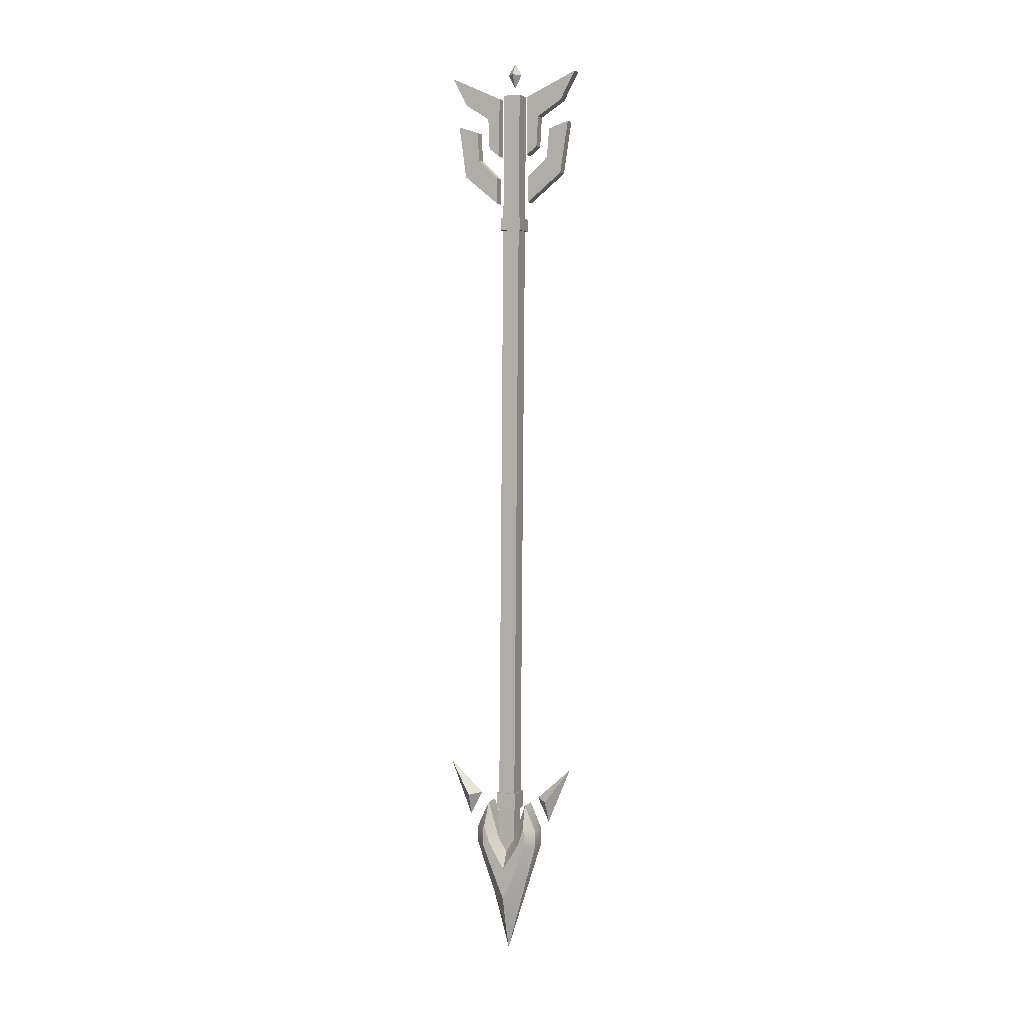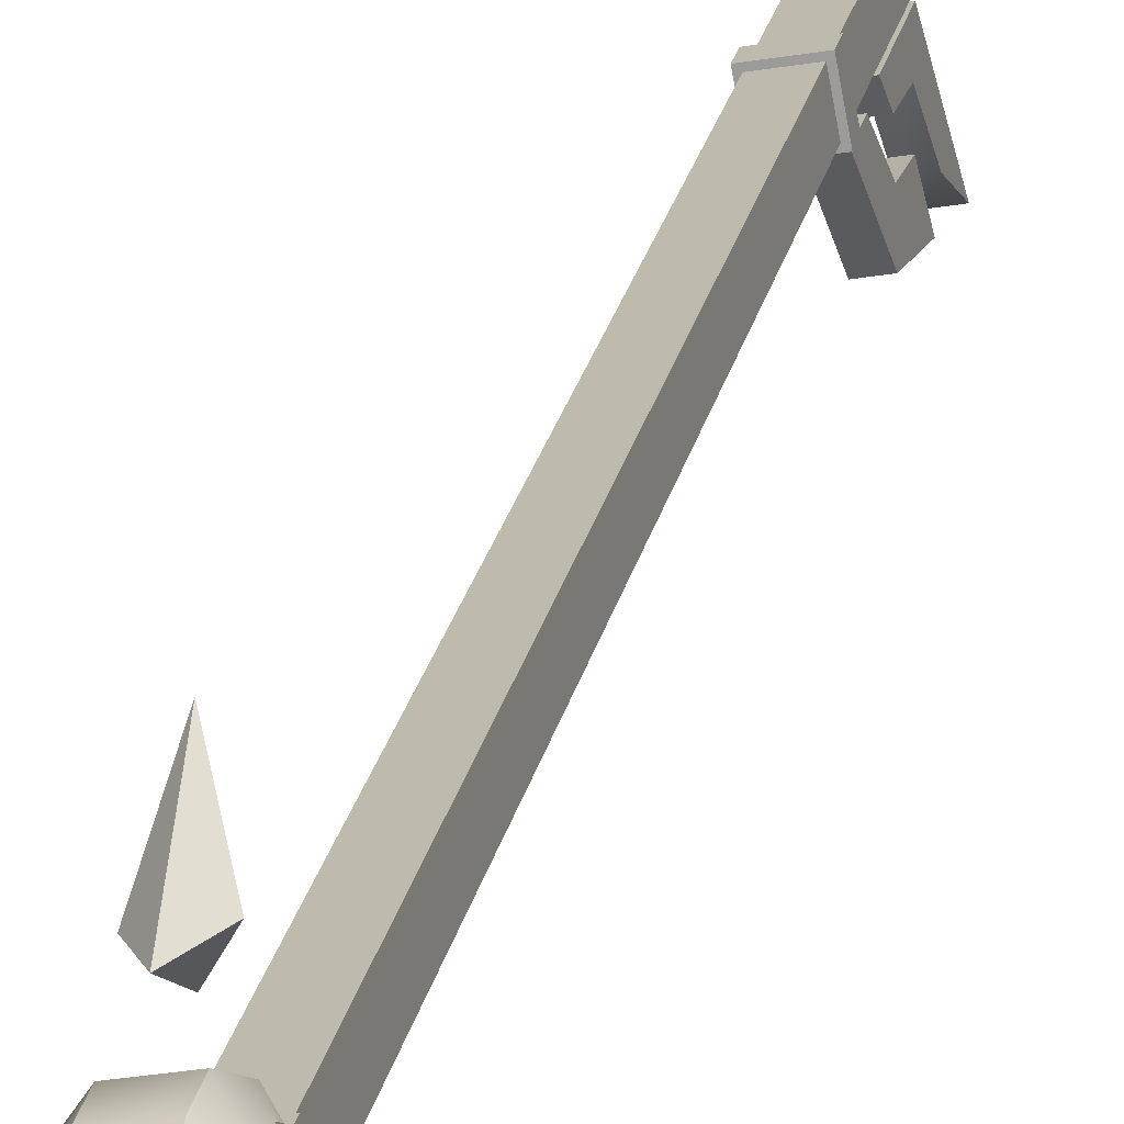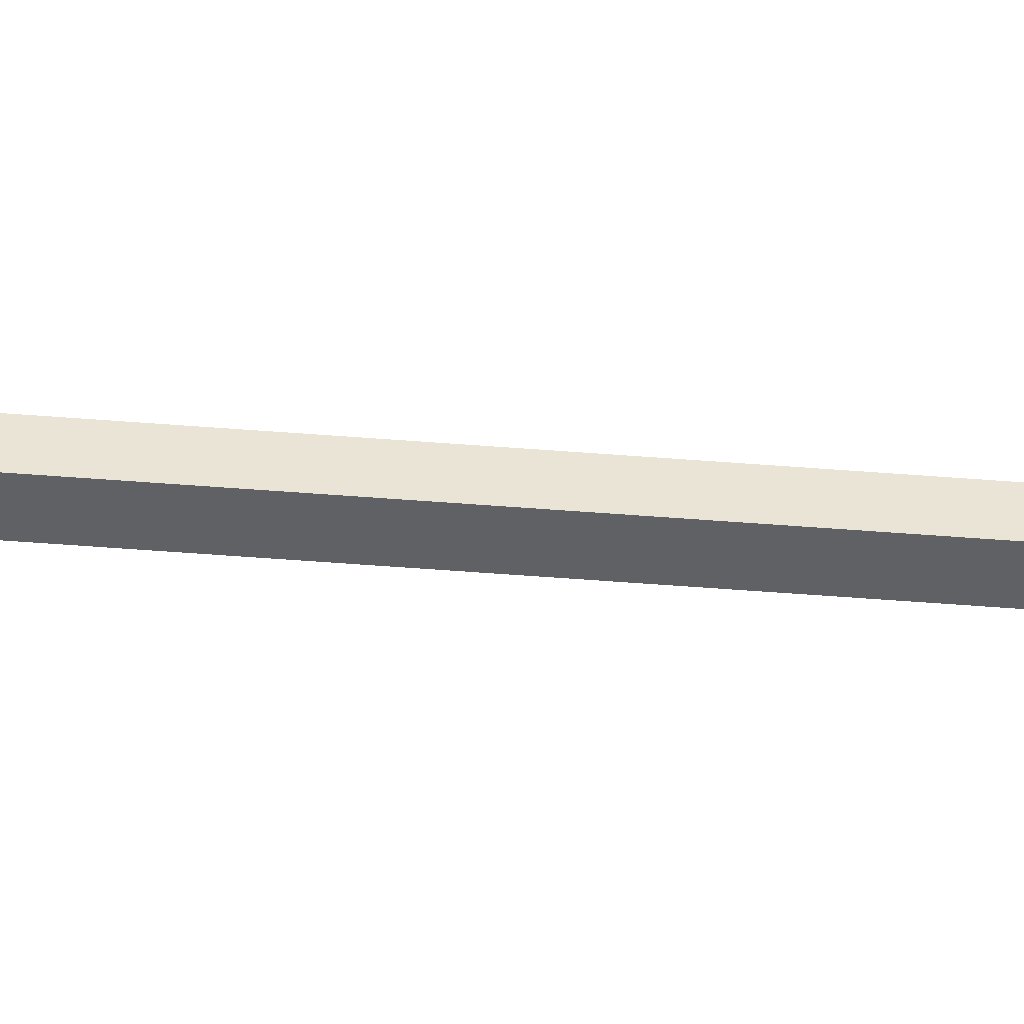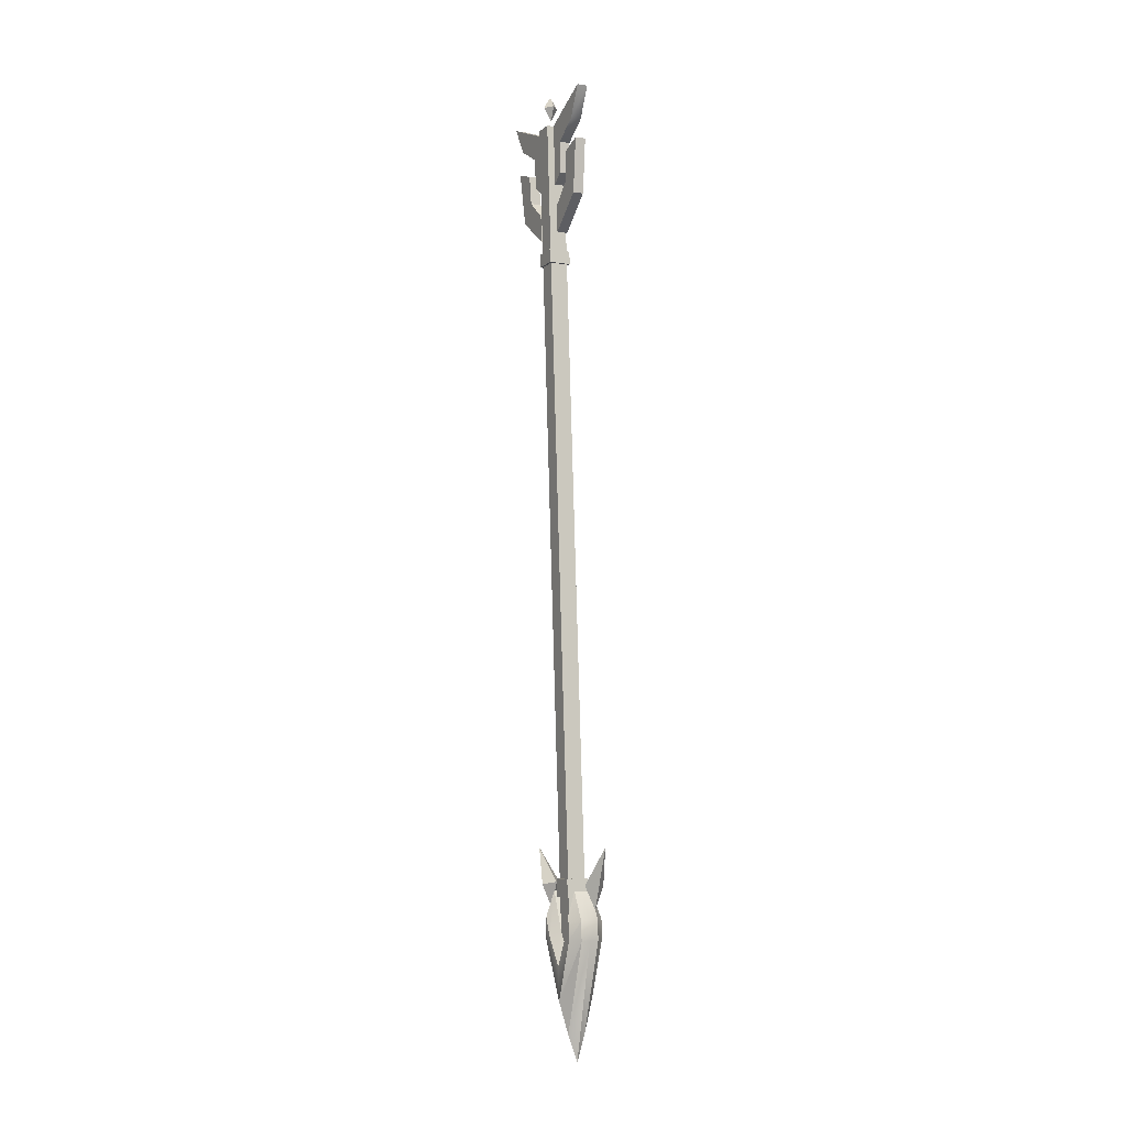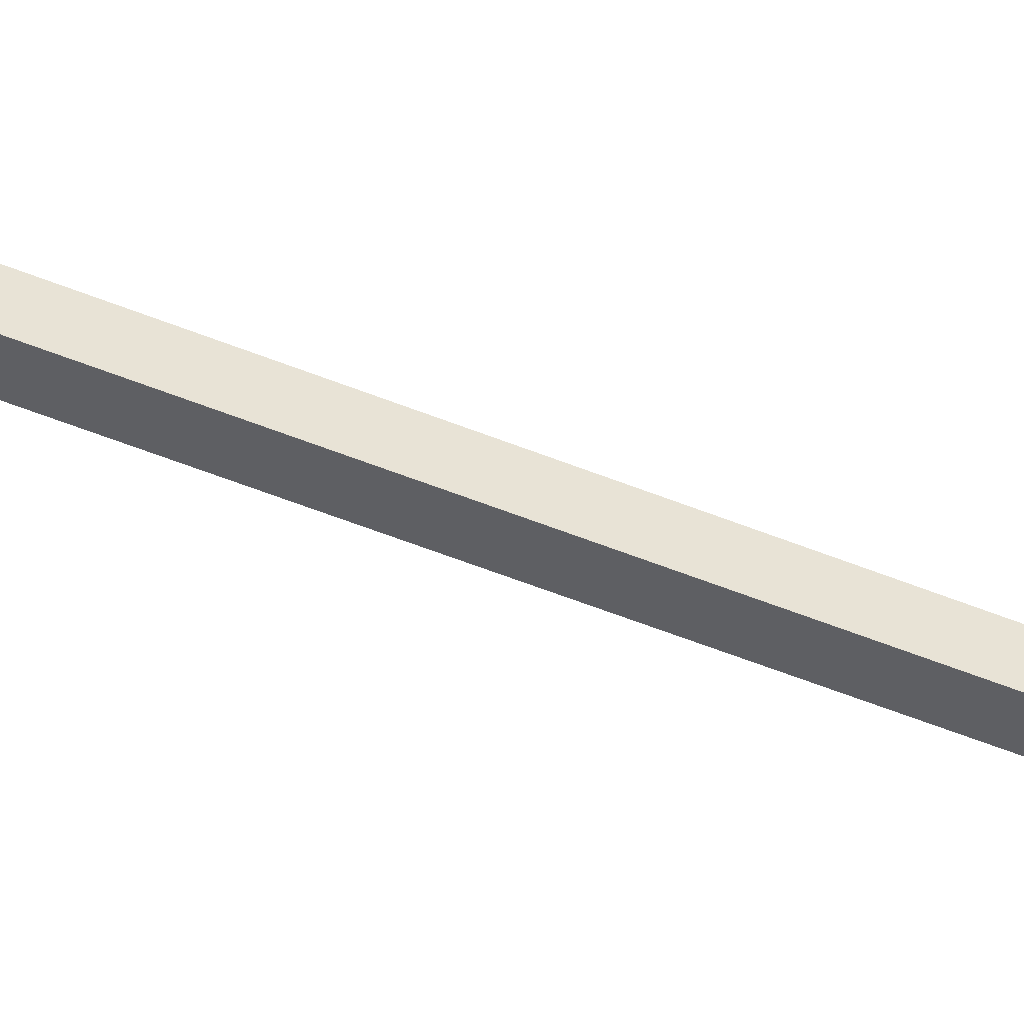
<metadata>
{"format":"obj","ext":"obj","renderer":"f3d","projection":"perspective","resolution":1024,"background":"white","views":[{"elev":5.2,"azim":-77.5,"up":"+Z"},{"elev":18.4,"azim":-168.9,"up":"+Y"},{"elev":-59.0,"azim":87.5,"up":"+Y"},{"elev":-8.9,"azim":142.8,"up":"+Z"},{"elev":-50.8,"azim":67.7,"up":"+Y"}]}
</metadata>
<code>
v -0.03961 -0.03076 -1.39
v -0.04525 -0.02474 -1.432
v -0.04377 -0.02474 -1.39
v -0.007783 -0.09496 0.2517
v -0.006204 -0.09997 0.3229
v -0.04797 -0.02474 -1.51
v -0.03143 -0.09539 0.3238
v -0.03301 -0.09039 0.2526
v -0.06546 0.1105 -1.403
v -0.03989 -0.1453 0.3409
v -0.08719 0.003781 -1.545
v -0.0278 -0.04007 0.1403
v -0.03128 0.03076 0.0696
v -0.03019 0.03076 0.1009
v 0.02076 0.02131 0.06778
v 0.02185 0.02131 0.09909
v -0.07236 0.0823 -1.528
v -0.03017 0.02131 -1.391
v -0.09403 0.003781 -1.74
v -0.08221 0.03076 -1.389
v -0.02712 0.02474 0.06945
v -0.02602 0.02474 0.1008
v -0.04099 -0.1266 0.212
v -0.07362 0.05405 -1.417
v -0.07065 0.08298 -1.482
v -0.1008 -0.07474 -1.527
v -0.03766 0.01715 -1.433
v -0.09184 -0.04649 -1.417
v -0.09935 -0.07542 -1.481
v -0.0003251 -0.04465 0.2038
v -0.07805 0.02474 -1.389
v -0.07952 0.02474 -1.431
v 0.01584 0.01715 0.0993
v -0.04038 0.01715 -1.511
v -0.1153 -0.046 -1.475
v 0.0267 0.01715 0.4104
v -0.1165 -0.05075 -1.485
v -0.1178 -0.05019 -1.523
v 0.007154 -0.02474 0.06826
v -0.09312 -0.02131 -1.431
v -0.002575 -0.04465 0.1394
v -0.1122 0.007557 -1.664
v -0.01357 0.003158 0.465
v -0.03618 0.01714 -1.39
v -0.05736 -0.1107 -1.404
v -0.06618 -0.02094 -1.432
v 0.01911 -0.02474 0.4107
v 0.004813 0 0.4925
v 0.01132 -0.03076 0.06811
v 0.01241 -0.03076 0.09942
v 0.01278 0.04007 0.1389
v -0.05278 0.05027 -1.418
v -0.04981 0.0792 -1.483
v -0.05152 0.07852 -1.529
v -0.07536 1e-14 -1.803
v -0.04694 0.07874 -1.399
v -0.04368 0.1083 -1.459
v -0.02864 0.1645 -1.32
v 0.03094 0.1266 0.2095
v -0.01648 0.03265 -1.52
v 0.01503 0.04007 0.2033
v -0.01259 0.046 -1.478
v -0.09682 0.0653 -1.524
v -0.0954 0.06587 -1.486
v -0.05914 -0.0823 -1.528
v -0.02897 0.07542 -1.484
v -0.03194 0.04649 -1.419
v -0.01577 -0.1312 0.2112
v -0.05235 -0.003781 -1.742
v -0.03068 0.07474 -1.529
v -0.03445 -0.1258 0.3953
v 0.007015 0.01741 0.4651
v 0.02497 0.0657 0.3548
v 0.0003258 -0.07028 0.3556
v -0.09589 0.06111 -1.475
v 0.002497 -0.03968 0.2588
v 0.0007041 -0.01741 0.4653
v 0.002673 0 0.4312
v 0.01475 0.01714 0.06799
v -0.04551 -0.003781 -1.546
v -0.0689 -0.02094 -1.51
v -0.01467 -0.1499 0.34
v -0.03867 -0.1625 0.4651
v -0.02613 -0.007557 -1.588
v -0.03105 -0.04776 -1.52
v -0.01881 0.102 -1.405
v -0.071 -0.05027 -1.417
v -0.07852 -0.0792 -1.482
v -0.07998 -0.07852 -1.528
v -0.07551 -0.07889 -1.398
v -0.08296 -0.1084 -1.458
v -0.08828 -0.1646 -1.318
v -0.09978 0.04776 -1.517
v -0.01353 0.05019 -1.527
v -0.04108 -0.03076 -1.432
v -0.0121 0.05075 -1.489
v -0.03164 0.02131 -1.433
v -0.1094 0.007557 -1.585
v -0.03323 -0.06587 -1.488
v -0.032 -0.06111 -1.478
v -0.03445 -0.0653 -1.526
v -0.05768 -0.08298 -1.483
v -0.05016 -0.05405 -1.418
v -0.02889 -0.007557 -1.667
v -0.01516 0.02474 0.4119
v 0.04628 0.1625 0.4621
v -0.01762 -0.0351 0.4061
v -0.08224 0.02474 -1.509
v -0.1143 -0.03265 -1.517
v -0.08711 -0.01715 -1.431
v -0.08564 -0.01714 -1.389
v -0.009177 0.03968 0.2592
v 0.01361 0.1499 0.339
v -0.02555 -0.04007 0.2047
v 0.02123 -0.003158 0.4637
v -0.001593 -0.06638 0.2805
v 0.02164 0.0618 0.2797
v 0.008249 -0.02474 0.09957
v -0.009221 -0.1304 0.3944
v -0.02275 -0.01714 0.4121
v -0.08983 -0.01714 -1.509
v -0.03361 -0.01714 0.101
v -0.003587 0.06638 0.2805
v -0.02273 -0.0351 0.2597
v -0.03471 -0.01714 0.06972
v -0.0002568 0.07028 0.3557
v 0.003976 0.09997 0.3226
v 0.0005821 0.09496 0.2514
v -0.004066 0.03968 0.4056
v 0.01197 0.1304 0.3937
v 0.02106 0.1671 0.463
v -0.02682 -0.0618 0.2813
v -0.0249 -0.0657 0.3565
v -0.09165 -0.02131 -1.389
v 0.0372 0.1258 0.3928
v 0.02116 0.0351 0.4047
v 0.02581 0.09039 0.2505
v -0.01345 -0.1671 0.4642
v 0.007608 -0.03968 0.4052
v -0.08368 0.03076 -1.431
v 0.0292 0.09539 0.3217
v -0.0102 0.04465 0.2042
v 0.01605 0.0351 0.2583
v 0.03883 0.1453 0.3382
v 0.005718 0.1312 0.2104
v -0.01245 0.04465 0.1398
v -0.03962 -0.02131 0.1012
v -0.04072 -0.02131 0.06993
v -0.104 -0.1022 -1.402
o Bow2
f 24 52 53
f 109 38 37
f 118 50 16
f 29 88 87
f 96 62 60
f 21 13 15
f 26 89 88
f 8 7 5
f 41 68 23
f 138 139 107
f 25 53 54
f 61 137 128
f 144 59 145
f 116 74 133
f 34 67 52
f 28 87 81
f 111 134 1
f 110 40 140
f 32 110 140
f 3 111 1
f 121 28 81
f 132 116 133
f 113 144 145
f 142 61 128
f 17 25 54
f 83 138 107
f 12 41 23
f 29 26 88
f 79 21 15
f 94 96 60
f 28 29 87
f 33 118 16
f 35 109 37
f 25 24 53
f 27 32 97
f 27 97 2
f 2 95 46
f 18 44 1
f 44 18 31
f 31 20 111
f 6 81 103
f 34 52 108
f 71 133 119
f 146 145 51
f 127 128 141
f 66 70 53
f 124 107 76
f 10 23 82
f 114 8 4
f 65 102 89
f 39 79 49
f 125 39 148
f 120 122 118
f 40 95 1
f 110 121 6
f 125 111 3
f 147 148 49
f 105 36 33
f 140 20 18
f 32 27 34
f 21 79 44
f 14 16 15
f 86 56 57
f 62 67 34
f 95 97 18
f 96 66 67
f 94 70 66
f 40 134 20
f 60 34 80
f 57 58 86
f 104 69 70
f 41 12 114
f 5 7 10
f 61 142 146
f 144 113 127
f 84 80 6
f 101 65 69
f 99 102 65
f 100 103 102
f 36 105 120
f 136 129 112
f 135 130 131
f 106 131 129
f 117 123 126
f 73 126 130
f 143 112 123
f 138 83 71
f 116 132 124
f 147 14 13
f 77 43 78
f 48 43 77
f 145 146 142
f 113 145 128
f 126 123 112
f 130 126 129
f 133 107 124
f 71 83 107
f 114 12 23
f 10 7 8
f 58 56 86
f 90 92 45
f 125 21 31
f 110 32 108
f 108 11 121
f 120 105 22
f 91 92 149
f 72 78 43
f 90 91 149
f 48 72 43
f 26 19 55
f 19 17 54
f 109 35 28
f 35 37 29
f 37 38 26
f 38 42 19
f 98 109 121
f 42 63 17
f 93 98 11
f 63 64 25
f 64 75 24
f 75 93 108
f 56 9 57
f 58 57 9
f 56 58 9
f 92 90 149
f 50 49 15
f 115 77 78
f 115 48 77
f 59 137 61
f 144 141 137
f 73 136 143
f 135 106 136
f 74 116 76
f 119 74 139
f 30 4 68
f 82 68 4
f 39 3 44
f 2 6 34
f 80 34 6
f 47 118 33
f 92 91 45
f 78 72 115
f 91 90 45
f 72 48 115
f 65 89 55
f 69 55 54
f 85 6 103
f 47 120 118
f 134 40 1
f 2 110 6
f 39 125 3
f 50 147 49
f 22 105 33
f 97 140 18
f 108 32 34
f 31 21 44
f 13 14 15
f 21 125 13
f 104 94 84
f 104 84 101
f 101 85 99
f 102 103 88
f 14 22 16
f 22 14 122
f 122 147 118
f 75 64 93
f 93 63 98
f 109 98 38
f 67 66 52
f 110 46 40
f 32 140 97
f 97 95 2
f 95 40 46
f 44 3 1
f 18 20 31
f 20 134 111
f 81 87 103
f 52 24 108
f 133 74 119
f 145 59 51
f 128 137 141
f 70 54 53
f 107 139 76
f 23 68 82
f 4 30 114
f 8 5 4
f 102 88 89
f 79 15 49
f 39 49 148
f 125 148 13
f 94 60 84
f 84 85 101
f 85 100 99
f 103 87 88
f 22 33 16
f 14 147 122
f 147 50 118
f 64 63 93
f 63 42 98
f 98 42 38
f 66 53 52
f 60 62 34
f 1 95 18
f 62 96 67
f 96 94 66
f 140 40 20
f 84 60 80
f 94 104 70
f 30 41 114
f 82 5 10
f 51 61 146
f 100 85 103
f 70 69 54
f 69 65 55
f 36 47 33
f 27 2 34
f 79 39 44
f 5 82 4
f 41 30 68
f 138 119 139
f 139 74 76
f 73 135 136
f 117 73 143
f 59 144 137
f 51 59 61
f 16 50 15
f 24 75 108
f 25 64 24
f 17 63 25
f 108 93 11
f 19 42 17
f 11 98 121
f 26 38 19
f 29 37 26
f 28 35 29
f 121 109 28
f 55 19 54
f 89 26 55
f 122 120 22
f 121 110 108
f 111 125 31
f 23 10 8
f 8 114 23
f 133 71 107
f 132 133 124
f 131 130 129
f 129 126 112
f 127 113 128
f 128 145 142
f 148 147 13
f 76 116 124
f 119 138 71
f 117 143 123
f 135 73 130
f 73 117 126
f 136 106 129
f 106 135 131
f 143 136 112
f 47 36 120
f 99 100 102
f 101 99 65
f 104 101 69
f 85 84 6
f 141 144 127

</code>
